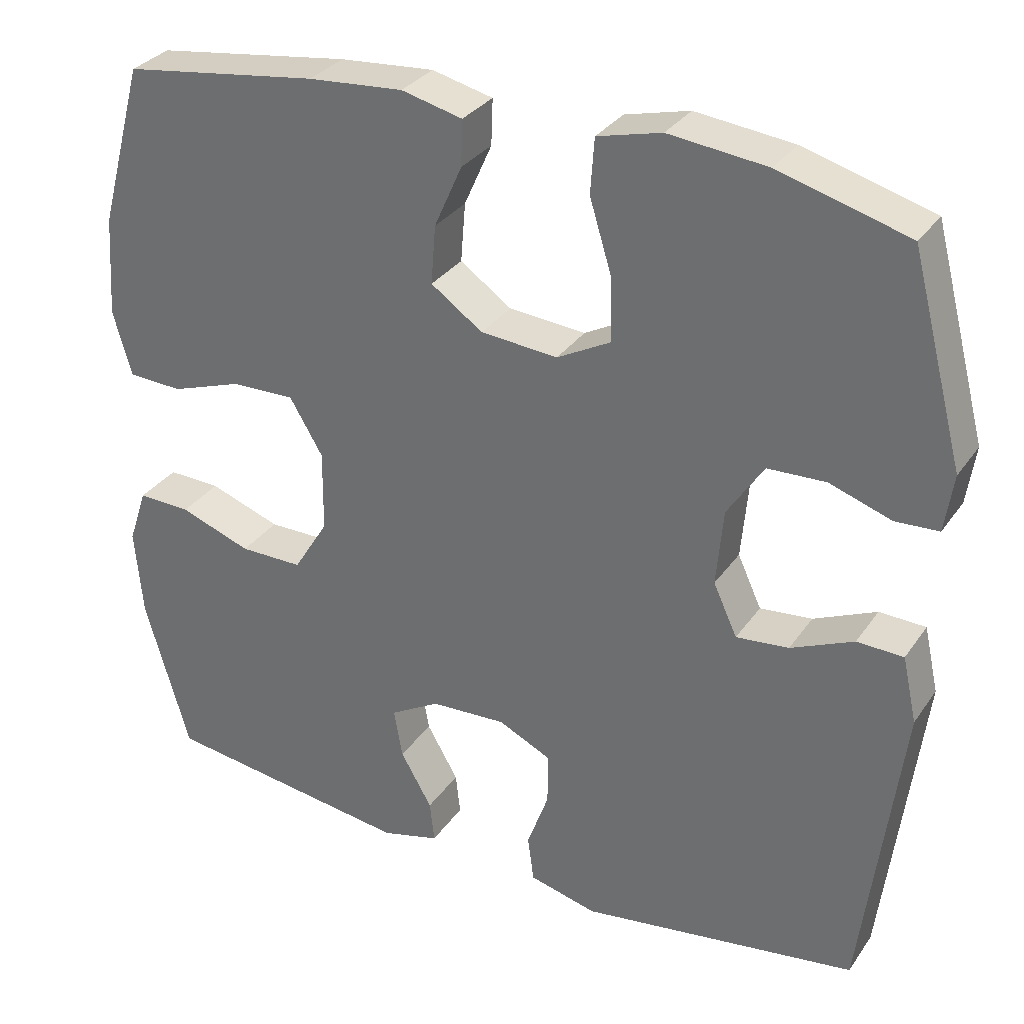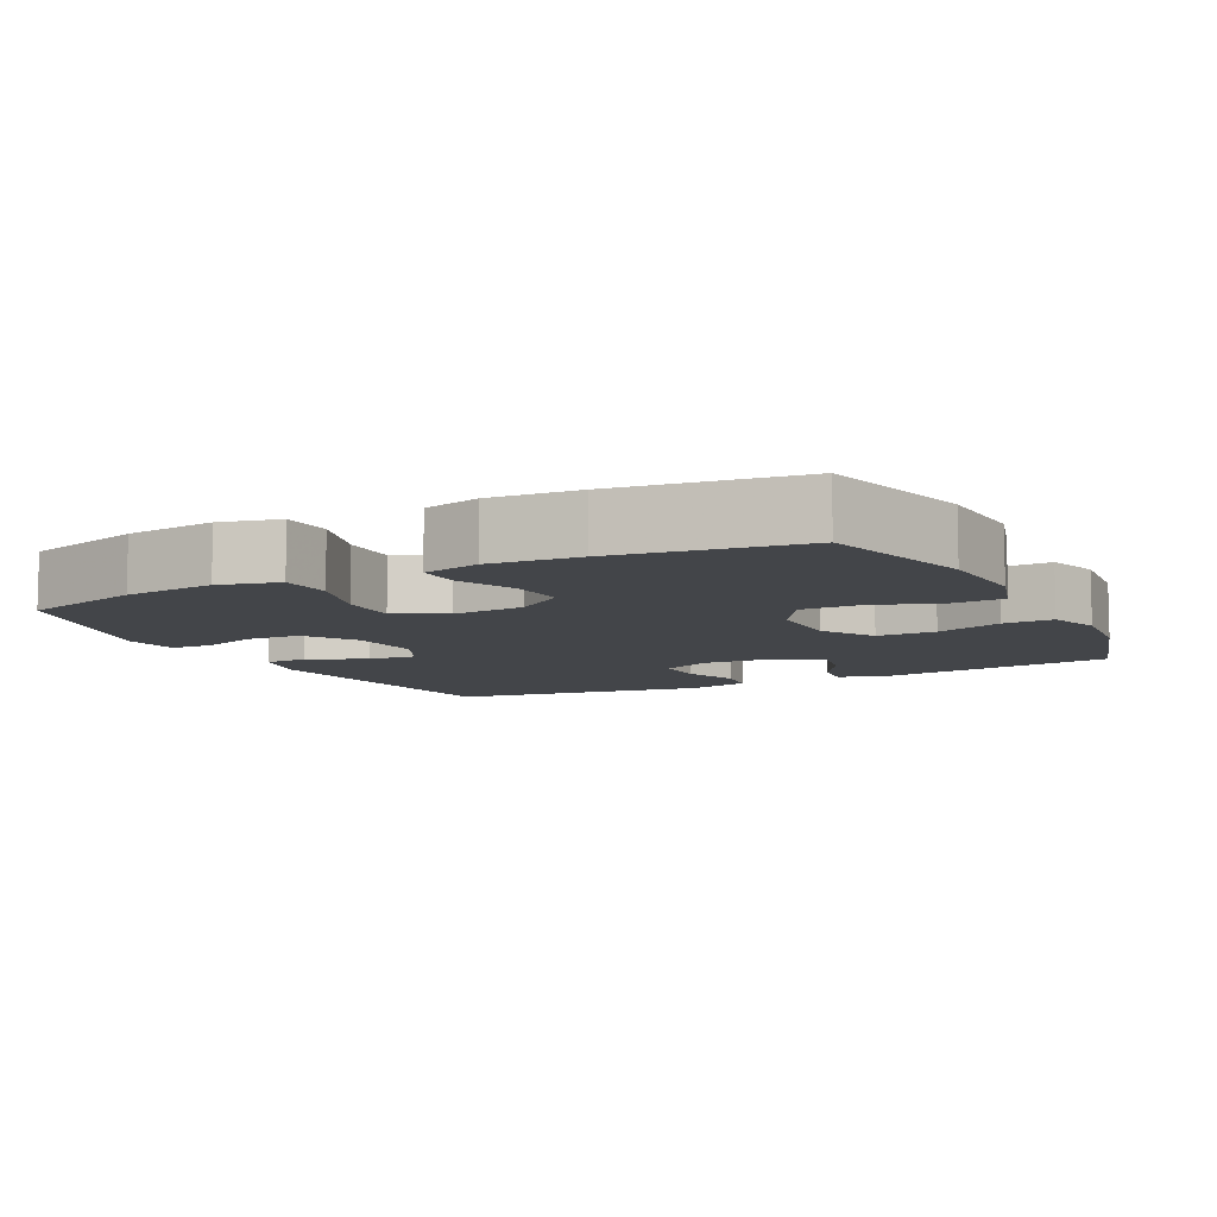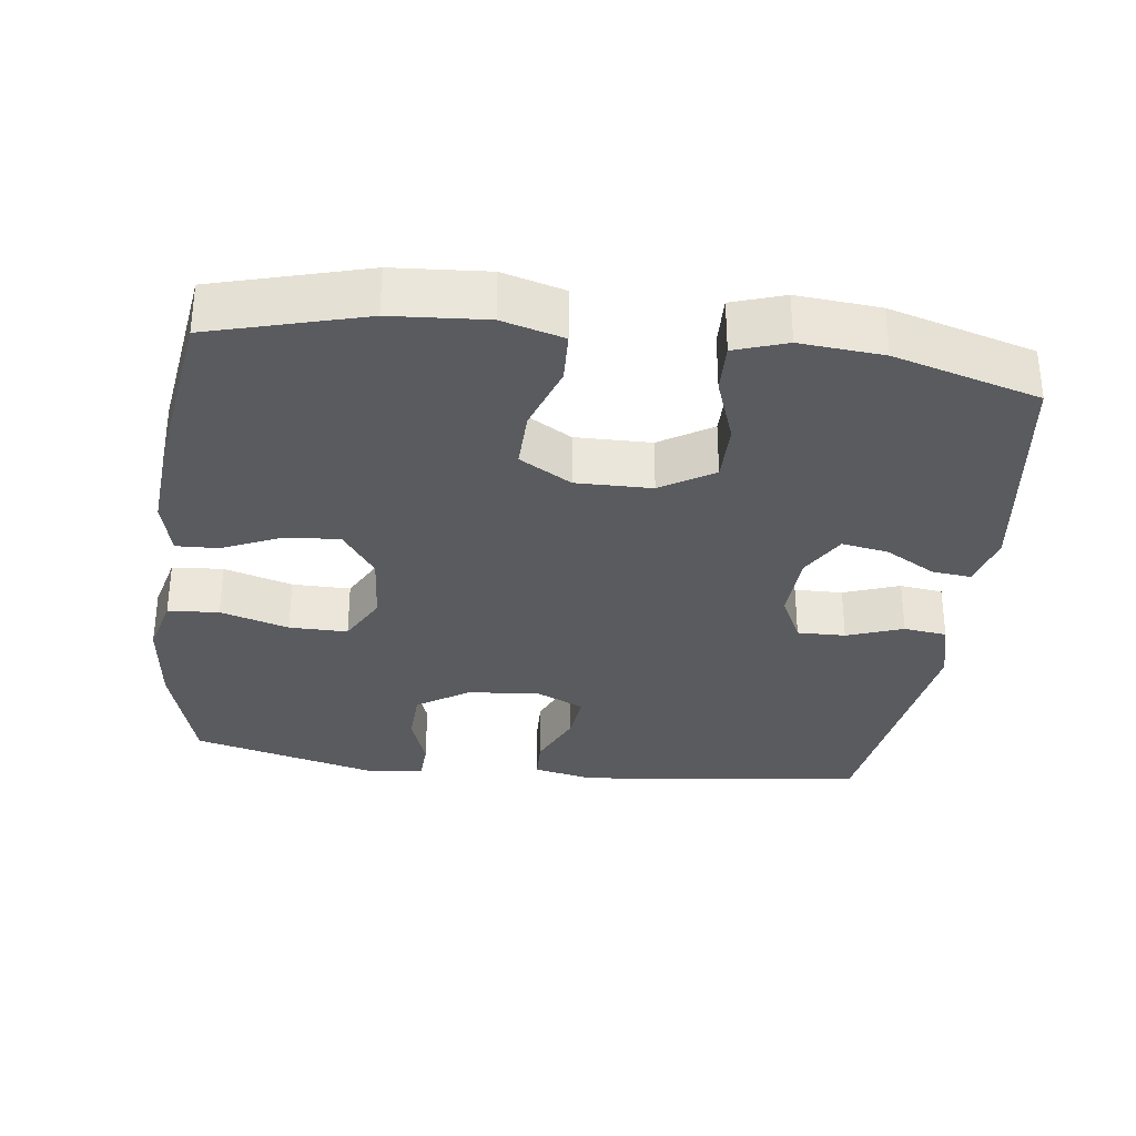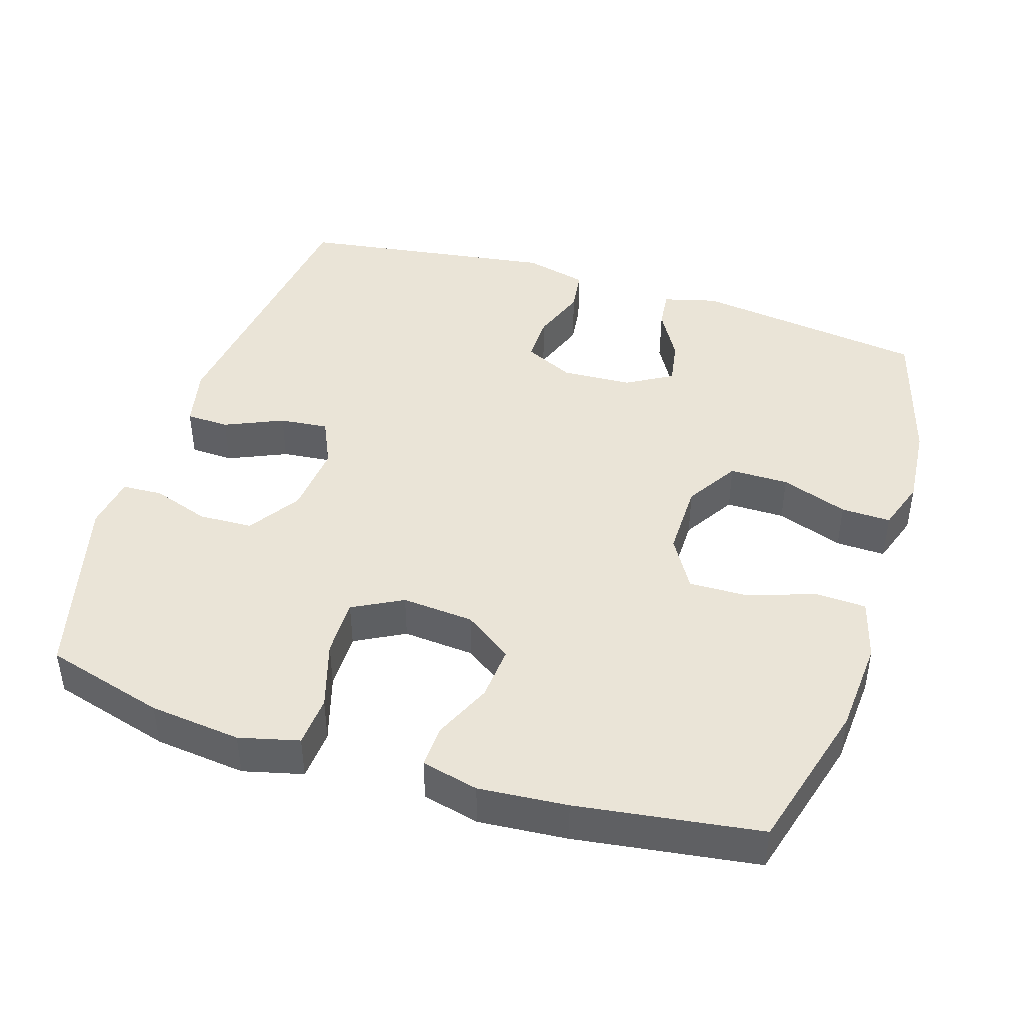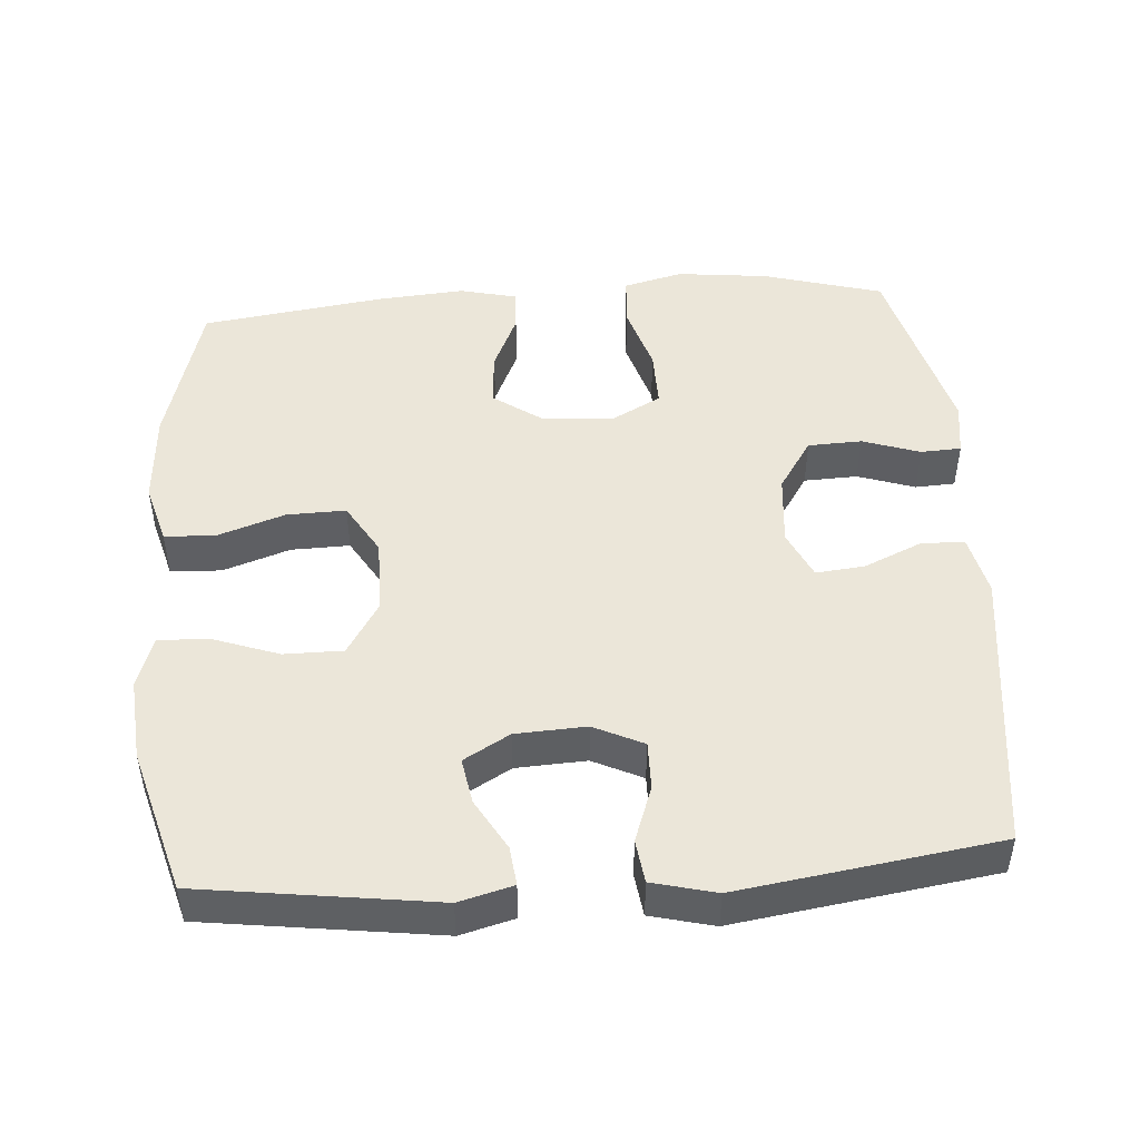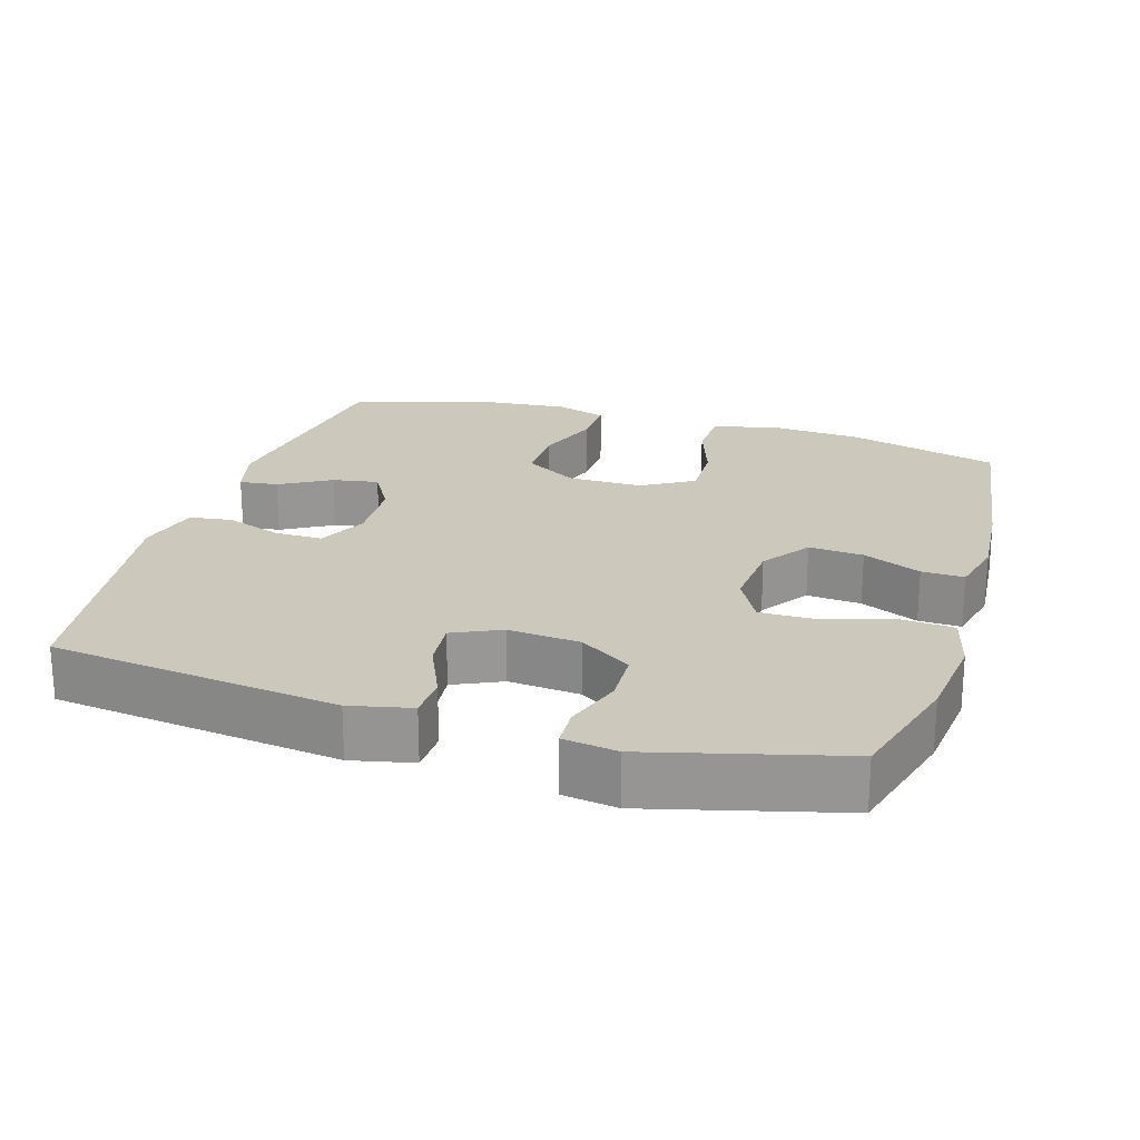
<metadata>
{"format":"obj","ext":"obj","renderer":"f3d","projection":"perspective","resolution":1024,"background":"white","views":[{"elev":31.5,"azim":-151.2,"up":"+Z"},{"elev":-8.6,"azim":26.9,"up":"+Y"},{"elev":-32.1,"azim":82.8,"up":"+Y"},{"elev":43.7,"azim":17.6,"up":"+Y"},{"elev":47.7,"azim":175.9,"up":"+Y"},{"elev":22.2,"azim":-73.0,"up":"+Y"}]}
</metadata>
<code>
v 0.5 0.07 0.5
v 0.558 0.07 0.288
v 0.567 0.07 0.157
v 0.543 0.07 0.072
v 0.472 0.07 0.069
v 0.379 0.07 0.101
v 0.297 0.07 0.103
v 0.254 0.07 0.031
v 0.255 0.07 -0.074
v 0.3 0.07 -0.147
v 0.382 0.07 -0.147
v 0.475 0.07 -0.114
v 0.544 0.07 -0.112
v 0.568 0.07 -0.184
v 0.558 0.07 -0.299
v 0.5 0.07 -0.5
v 0.175 0.07 -0.544
v 0.1 0.07 -0.524
v 0.106 0.07 -0.47
v 0.147 0.07 -0.399
v 0.158 0.07 -0.335
v 0.094 0.07 -0.298
v -0.004 0.07 -0.293
v -0.073 0.07 -0.326
v -0.072 0.07 -0.393
v -0.044 0.07 -0.471
v -0.052 0.07 -0.531
v -0.14 0.07 -0.553
v -0.5 0.07 -0.5
v -0.55 0.07 -0.1
v -0.531 0.07 -0.015
v -0.471 0.07 -0.013
v -0.39 0.07 -0.049
v -0.322 0.07 -0.056
v -0.291 0.07 0.011
v -0.3 0.07 0.111
v -0.347 0.07 0.183
v -0.422 0.07 0.186
v -0.502 0.07 0.159
v -0.558 0.07 0.162
v -0.569 0.07 0.237
v -0.5 0.07 0.5
v -0.333 0.07 0.547
v -0.206 0.07 0.561
v -0.123 0.07 0.54
v -0.118 0.07 0.469
v -0.147 0.07 0.374
v -0.148 0.07 0.293
v -0.079 0.07 0.256
v 0.021 0.07 0.264
v 0.088 0.07 0.311
v 0.082 0.07 0.387
v 0.046 0.07 0.468
v 0.044 0.07 0.527
v 0.123 0.07 0.546
v 0.246 0.07 0.536
v 0.5 0 0.5
v 0.558 0 0.288
v 0.567 0 0.157
v 0.543 0 0.072
v 0.472 0 0.069
v 0.379 0 0.101
v 0.297 0 0.103
v 0.254 0 0.031
v 0.255 0 -0.074
v 0.3 0 -0.147
v 0.382 0 -0.147
v 0.475 0 -0.114
v 0.544 0 -0.112
v 0.568 0 -0.184
v 0.558 0 -0.299
v 0.5 0 -0.5
v 0.175 0 -0.544
v 0.1 0 -0.524
v 0.106 0 -0.47
v 0.147 0 -0.399
v 0.158 0 -0.335
v 0.094 0 -0.298
v -0.004 0 -0.293
v -0.073 0 -0.326
v -0.072 0 -0.393
v -0.044 0 -0.471
v -0.052 0 -0.531
v -0.14 0 -0.553
v -0.5 0 -0.5
v -0.55 0 -0.1
v -0.531 0 -0.015
v -0.471 0 -0.013
v -0.39 0 -0.049
v -0.322 0 -0.056
v -0.291 0 0.011
v -0.3 0 0.111
v -0.347 0 0.183
v -0.422 0 0.186
v -0.502 0 0.159
v -0.558 0 0.162
v -0.569 0 0.237
v -0.5 0 0.5
v -0.333 0 0.547
v -0.206 0 0.561
v -0.123 0 0.54
v -0.118 0 0.469
v -0.147 0 0.374
v -0.148 0 0.293
v -0.079 0 0.256
v 0.021 0 0.264
v 0.088 0 0.311
v 0.082 0 0.387
v 0.046 0 0.468
v 0.044 0 0.527
v 0.123 0 0.546
v 0.246 0 0.536
f 4 5 6
f 3 4 6
f 2 3 6
f 1 2 6
f 56 1 6
f 55 56 6
f 54 55 6
f 53 54 6
f 52 53 6
f 51 52 6 7
f 50 51 7 8
f 49 50 8 9
f 48 49 9 10
f 45 46 47
f 44 45 47
f 43 44 47
f 42 43 47
f 41 42 47
f 40 41 47
f 39 40 47
f 38 39 47
f 37 38 47 48
f 36 37 48 10
f 31 32 33
f 30 31 33
f 29 30 33
f 28 29 33
f 27 28 33
f 26 27 33
f 25 26 33
f 24 25 33 34
f 23 24 34 35
f 18 19 20
f 17 18 20
f 16 17 20
f 15 16 20
f 14 15 20
f 13 14 20
f 12 13 20
f 11 12 20
f 10 11 20 21
f 35 36 10
f 23 35 10
f 22 23 10
f 10 21 22
f 62 61 60
f 62 60 59
f 62 59 58
f 62 58 57
f 62 57 112
f 62 112 111
f 62 111 110
f 62 110 109
f 62 109 108
f 63 62 108 107
f 64 63 107 106
f 65 64 106 105
f 66 65 105 104
f 103 102 101
f 103 101 100
f 103 100 99
f 103 99 98
f 103 98 97
f 103 97 96
f 103 96 95
f 103 95 94
f 104 103 94 93
f 66 104 93 92
f 89 88 87
f 89 87 86
f 89 86 85
f 89 85 84
f 89 84 83
f 89 83 82
f 89 82 81
f 90 89 81 80
f 91 90 80 79
f 76 75 74
f 76 74 73
f 76 73 72
f 76 72 71
f 76 71 70
f 76 70 69
f 76 69 68
f 76 68 67
f 77 76 67 66
f 66 92 91
f 66 91 79
f 66 79 78
f 78 77 66
f 1 57 58 2
f 2 58 59 3
f 3 59 60 4
f 4 60 61 5
f 5 61 62 6
f 6 62 63 7
f 7 63 64 8
f 8 64 65 9
f 9 65 66 10
f 10 66 67 11
f 11 67 68 12
f 12 68 69 13
f 13 69 70 14
f 14 70 71 15
f 15 71 72 16
f 16 72 73 17
f 17 73 74 18
f 18 74 75 19
f 19 75 76 20
f 20 76 77 21
f 21 77 78 22
f 22 78 79 23
f 23 79 80 24
f 24 80 81 25
f 25 81 82 26
f 26 82 83 27
f 27 83 84 28
f 28 84 85 29
f 29 85 86 30
f 30 86 87 31
f 31 87 88 32
f 32 88 89 33
f 33 89 90 34
f 34 90 91 35
f 35 91 92 36
f 36 92 93 37
f 37 93 94 38
f 38 94 95 39
f 39 95 96 40
f 40 96 97 41
f 41 97 98 42
f 42 98 99 43
f 43 99 100 44
f 44 100 101 45
f 45 101 102 46
f 46 102 103 47
f 47 103 104 48
f 48 104 105 49
f 49 105 106 50
f 50 106 107 51
f 51 107 108 52
f 52 108 109 53
f 53 109 110 54
f 54 110 111 55
f 55 111 112 56
f 56 112 57 1

</code>
